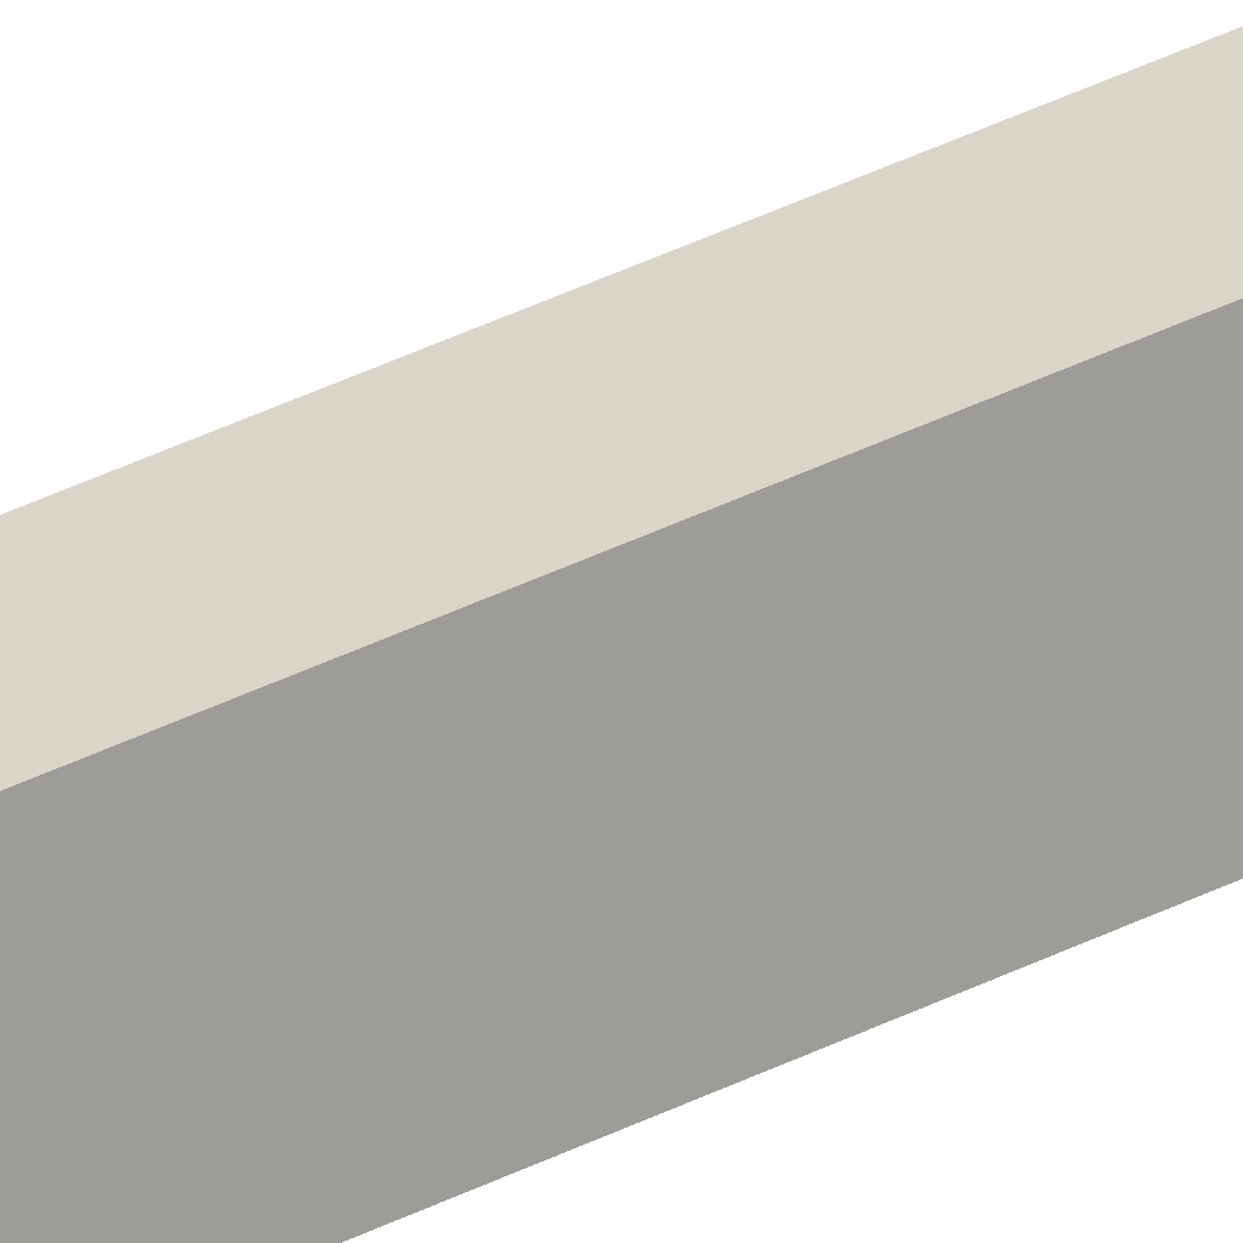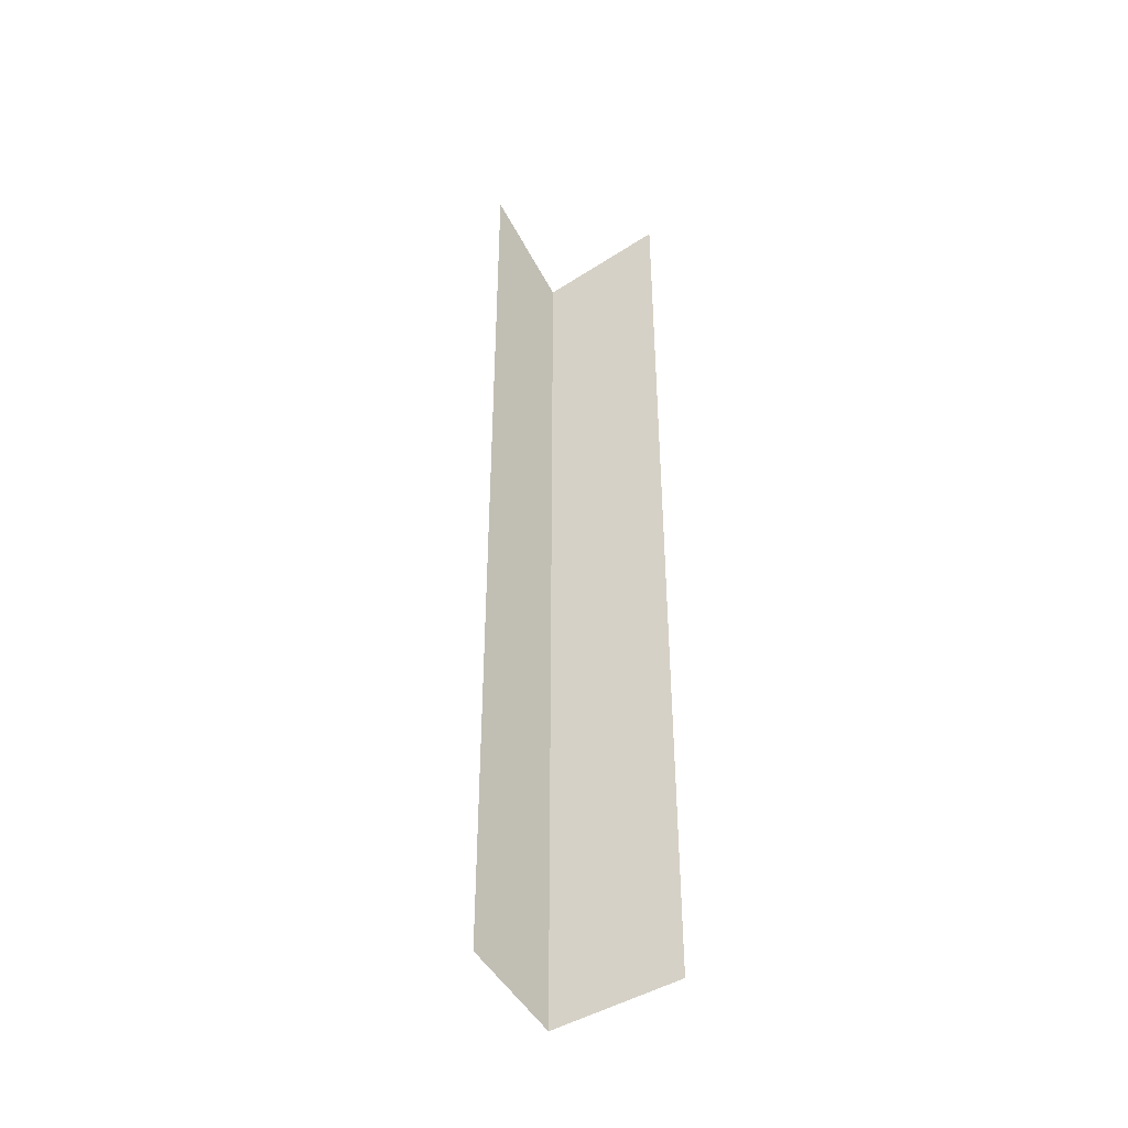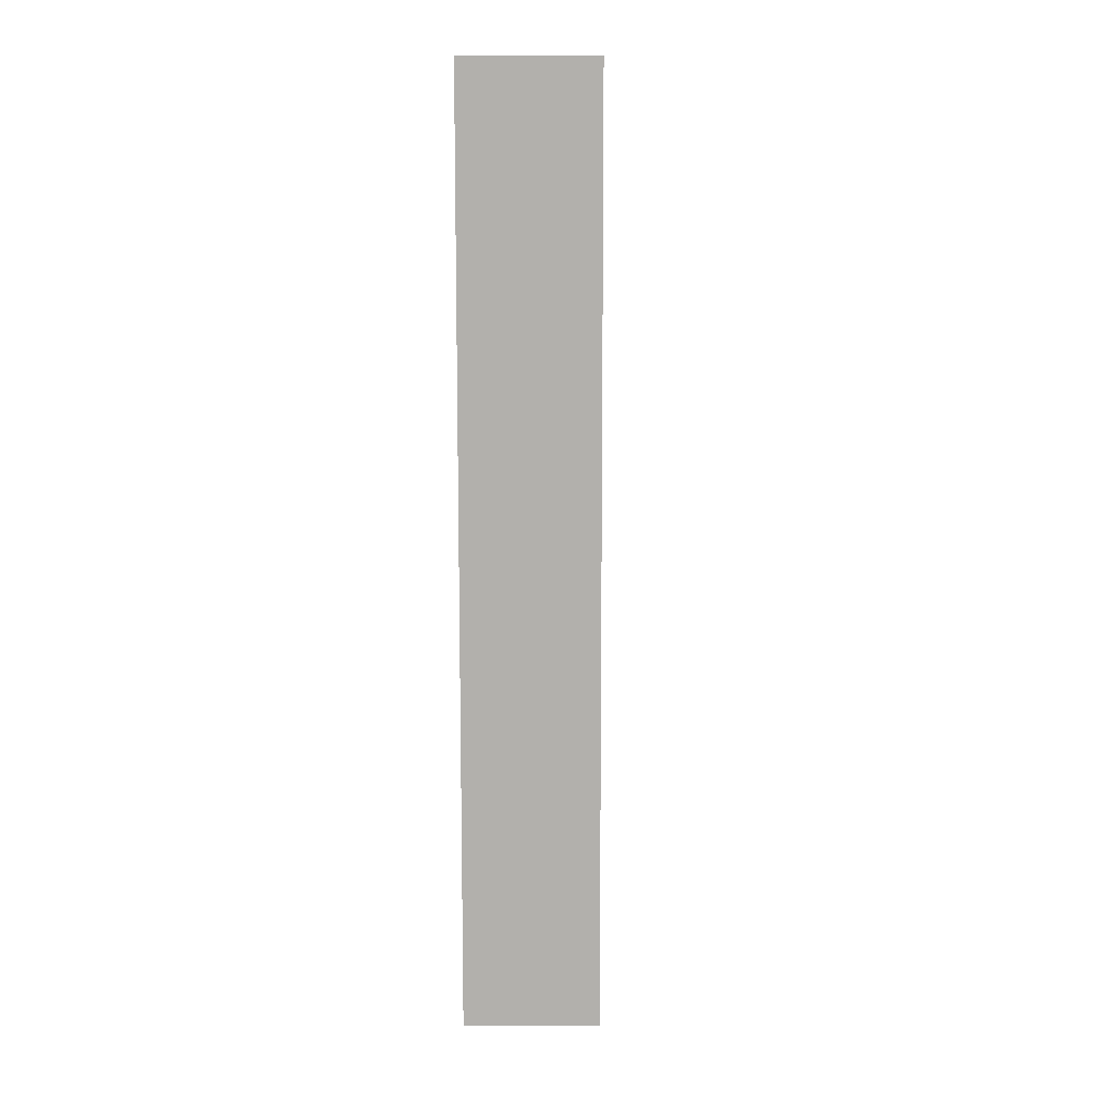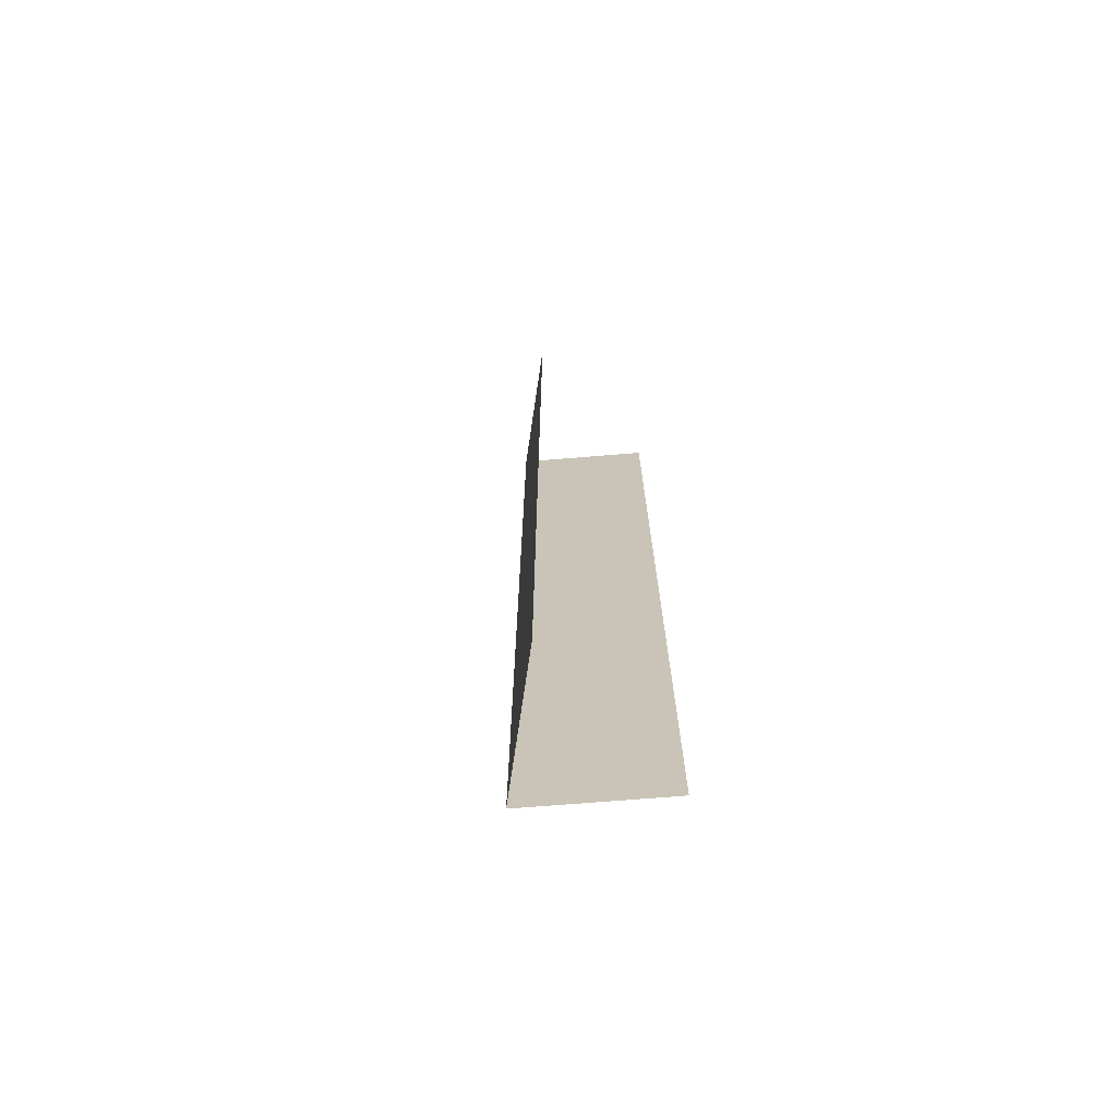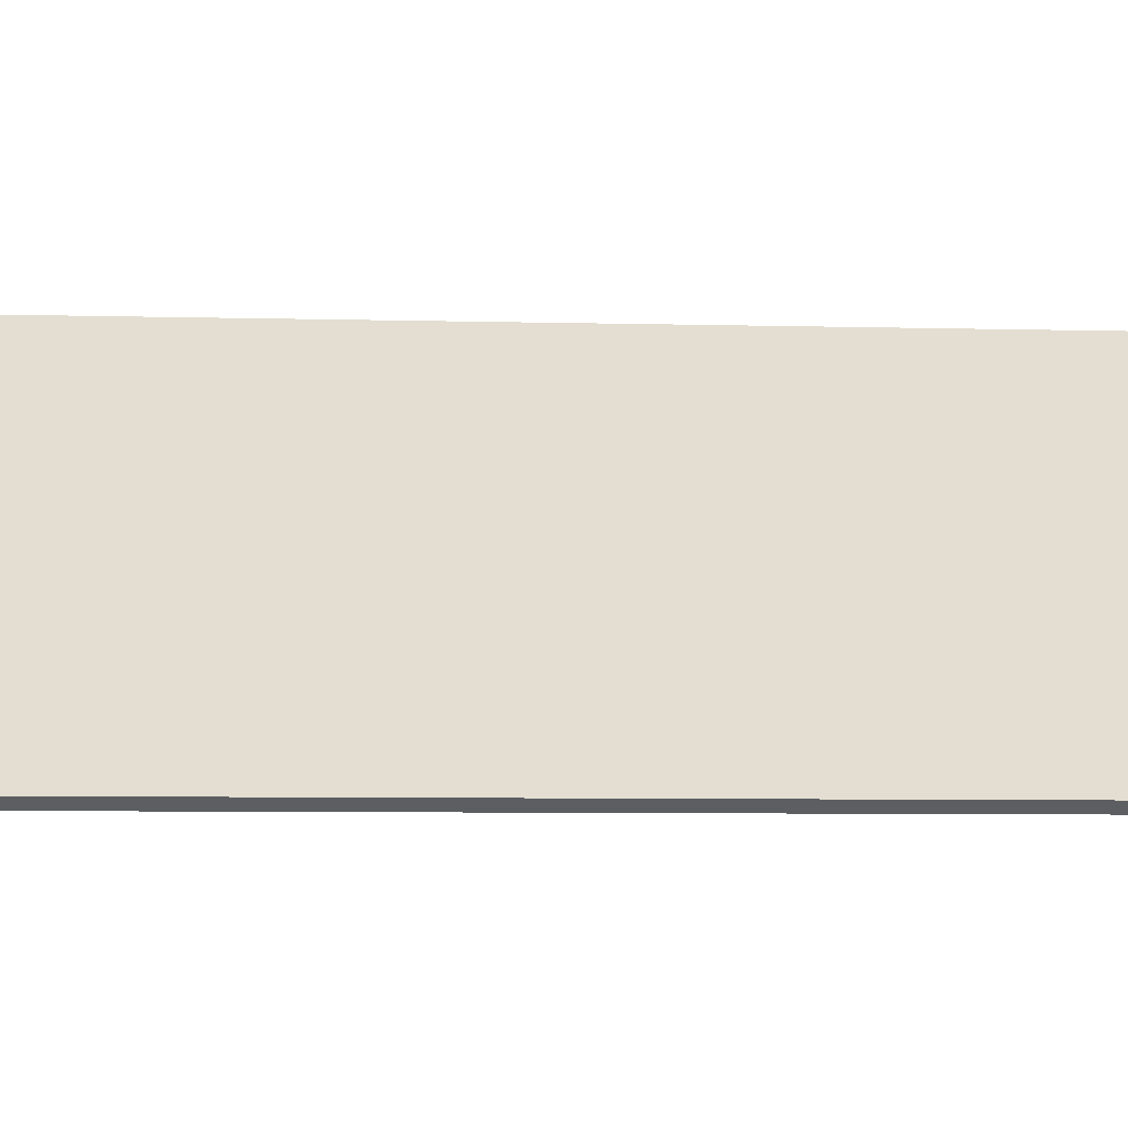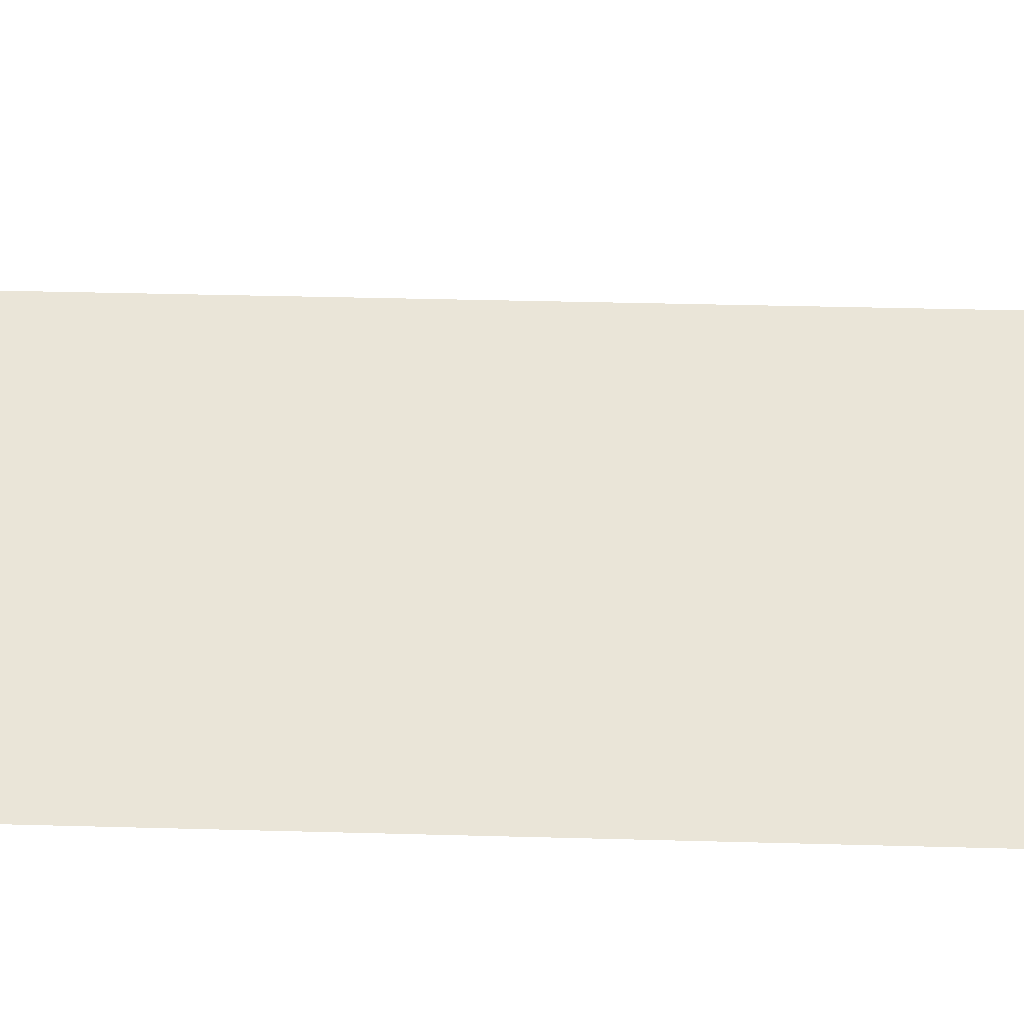
<metadata>
{"format":"obj","ext":"obj","renderer":"f3d","projection":"perspective","resolution":1024,"background":"white","views":[{"elev":73.7,"azim":-112.5,"up":"+Y"},{"elev":-42.7,"azim":-13.7,"up":"+Z"},{"elev":10.8,"azim":127.8,"up":"+Z"},{"elev":-71.2,"azim":-46.9,"up":"+Z"},{"elev":-2.7,"azim":-100.9,"up":"+Y"},{"elev":17.2,"azim":-85.9,"up":"+Y"}]}
</metadata>
<code>
g grp25
v 79.32 18.06 -24.67
v 77.7 20.1 -24.67
v 77.7 20.1 -6.671
v 79.32 18.06 -6.671
v 77.7 20.1 -24.67
v 76.08 18.06 -24.67
v 76.08 18.06 -6.671
v 77.7 20.1 -6.671
f 1 2 3
f 1 3 4
f 5 6 7
f 5 7 8

</code>
